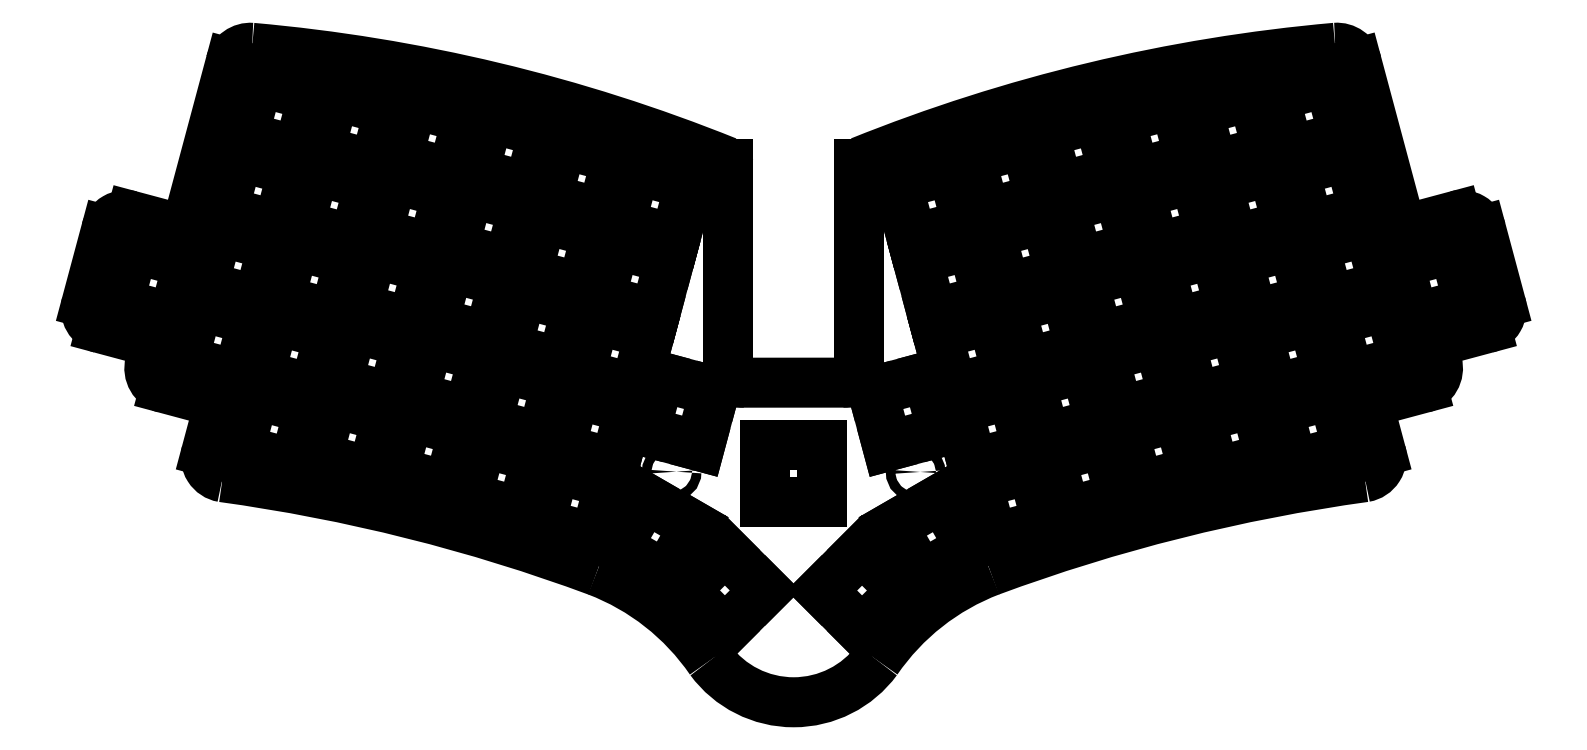
<metadata>
{"format":"dxf","ext":"dxf","renderer":"ezdxf+matplotlib","layout":"modelspace","background":"white","min_lineweight":24,"dpi":150}
</metadata>
<code>
0
SECTION
2
ENTITIES
0
ARC
8
BLACK
10
200.4
20
-165.5
40
4
50
-180
51
-90
0
ARC
8
BLACK
10
59.12
20
-125.8
40
5.08
50
-105
51
-15
0
ARC
8
BLACK
10
58.87
20
-166
40
5.08
50
-195
51
-105
0
CIRCLE
8
BLACK
10
242.4
20
-191.5
40
1.15
0
LINE
8
BLACK
10
383
20
-156.2
11
374.5
21
-158.4
0
CIRCLE
8
BLACK
10
332.4
20
-114.9
40
1.15
0
ARC
8
BLACK
10
224.5
20
-165.5
40
4
50
-90
51
-0.0002435
0
ARC
8
BLACK
10
43.21
20
-151.3
40
5.08
50
-195
51
-105
0
ARC
8
BLACK
10
142.8
20
-271.7
40
59.63
50
34.53
51
69.12
0
CIRCLE
8
BLACK
10
182.4
20
-191.5
40
1.15
0
ARC
8
BLACK
10
12.08
20
-626.3
40
437.6
50
69.68
51
82.15
0
ARC
8
BLACK
10
346.2
20
-92.18
40
5.115
50
15
51
94.33
0
CIRCLE
8
BLACK
10
166.8
20
-131.7
40
1.15
0
ARC
8
BLACK
10
195.8
20
-115.6
40
0.5355
50
3.081
51
68.67
0
CIRCLE
8
BLACK
10
77.64
20
-170.1
40
1.15
0
LINE
8
BLACK
10
367.3
20
-170.9
11
358.7
21
-173.2
0
ARC
8
BLACK
10
375.8
20
-163.4
40
5.08
50
-255
51
-165
0
LINE
8
BLACK
10
196.4
20
-165.5
11
196.4
21
-115.6
0
CIRCLE
8
BLACK
10
92.45
20
-114.8
40
1.15
0
ARC
8
BLACK
10
42.96
20
-495.7
40
410.2
50
68.09
51
84.95
0
ARC
8
BLACK
10
360
20
-178.1
40
5.08
50
-255
51
-165
0
ARC
8
BLACK
10
49.06
20
-163.4
40
5.08
50
-15
51
75
0
ARC
8
BLACK
10
352.2
20
-187.8
40
5.048
50
-80.18
51
15
0
LINE
8
BLACK
10
66.15
20
-173.2
11
57.56
21
-170.9
0
ARC
8
BLACK
10
381.7
20
-151.3
40
5.08
50
-75
51
15
0
ARC
8
BLACK
10
412.8
20
-626.3
40
437.6
50
97.85
51
110.3
0
LINE
8
BLACK
10
355.1
20
-179.4
11
357
21
-186.5
0
CIRCLE
8
BLACK
10
152
20
-186.9
40
1.15
0
LINE
8
BLACK
10
228.5
20
-165.5
11
228.5
21
-115.6
0
LINE
8
BLACK
10
67.83
20
-186.5
11
69.74
21
-179.4
0
LINE
8
BLACK
10
38.3
20
-150
11
43.11
21
-132
0
ARC
8
BLACK
10
72.71
20
-187.8
40
5.049
50
-195
51
-99.82
0
LINE
8
BLACK
10
64.03
20
-127.1
11
73.75
21
-90.87
0
ARC
8
BLACK
10
64.83
20
-178.1
40
5.08
50
-15
51
75
0
ARC
8
BLACK
10
366
20
-166
40
5.08
50
-75
51
15
0
LINE
8
BLACK
10
351.1
20
-90.85
11
360.8
21
-127.1
0
CIRCLE
8
BLACK
10
258
20
-131.8
40
1.15
0
LINE
8
BLACK
10
375.5
20
-128.4
11
367.1
21
-130.7
0
LINE
8
BLACK
10
50.38
20
-158.5
11
41.9
21
-156.2
0
LINE
8
BLACK
10
57.81
20
-130.7
11
49.33
21
-128.5
0
ARC
8
BLACK
10
282.1
20
-271.7
40
59.65
50
110.9
51
145.5
0
ARC
8
BLACK
10
78.69
20
-92.19
40
5.114
50
85.67
51
165
0
LINE
8
BLACK
10
224.5
20
-169.5
11
200.4
21
-169.5
0
CIRCLE
8
BLACK
10
347.2
20
-170.2
40
1.15
0
ARC
8
BLACK
10
365.7
20
-125.8
40
5.08
50
-165
51
-75
0
ARC
8
BLACK
10
376.9
20
-133.3
40
5.08
50
15
51
105
0
CIRCLE
8
BLACK
10
272.8
20
-187
40
1.15
0
ARC
8
BLACK
10
229
20
-115.6
40
0.5355
50
111.3
51
176.9
0
ARC
8
BLACK
10
48.01
20
-133.4
40
5.08
50
75
51
165
0
LINE
8
BLACK
10
381.8
20
-132
11
386.6
21
-150
0
ARC
8
BLACK
10
212.4
20
-222.7
40
25.48
50
-143.6
51
-36.36
0
ARC
8
BLACK
10
381.9
20
-495.7
40
410.2
50
95.05
51
111.9
0
LINE
8
BLACK
10
249
20
-181.6
11
235.5
21
-185.2
0
LINE
8
BLACK
10
235.5
20
-185.2
11
231.9
21
-171.7
0
LINE
8
BLACK
10
231.9
20
-171.7
11
245.4
21
-168.1
0
LINE
8
BLACK
10
245.4
20
-168.1
11
249
21
-181.6
0
LINE
8
BLACK
10
98.06
20
-157.7
11
94.43
21
-171.2
0
LINE
8
BLACK
10
94.43
20
-171.2
11
80.91
21
-167.6
0
LINE
8
BLACK
10
80.91
20
-167.6
11
84.53
21
-154.1
0
LINE
8
BLACK
10
84.53
20
-154.1
11
98.06
21
-157.7
0
LINE
8
BLACK
10
343.9
20
-167.6
11
330.4
21
-171.2
0
LINE
8
BLACK
10
330.4
20
-171.2
11
326.8
21
-157.7
0
LINE
8
BLACK
10
326.8
20
-157.7
11
340.3
21
-154.1
0
LINE
8
BLACK
10
340.3
20
-154.1
11
343.9
21
-167.6
0
LINE
8
BLACK
10
260.1
20
-149
11
246.5
21
-152.6
0
LINE
8
BLACK
10
246.5
20
-152.6
11
242.9
21
-139.1
0
LINE
8
BLACK
10
242.9
20
-139.1
11
256.4
21
-135.5
0
LINE
8
BLACK
10
256.4
20
-135.5
11
260.1
21
-149
0
LINE
8
BLACK
10
334.1
20
-130.8
11
320.5
21
-134.4
0
LINE
8
BLACK
10
320.5
20
-134.4
11
316.9
21
-120.9
0
LINE
8
BLACK
10
316.9
20
-120.9
11
330.4
21
-117.3
0
LINE
8
BLACK
10
330.4
20
-117.3
11
334.1
21
-130.8
0
LINE
8
BLACK
10
329.7
20
-188
11
316.1
21
-191.6
0
LINE
8
BLACK
10
316.1
20
-191.6
11
312.5
21
-178.1
0
LINE
8
BLACK
10
312.5
20
-178.1
11
326
21
-174.5
0
LINE
8
BLACK
10
326
20
-174.5
11
329.7
21
-188
0
LINE
8
BLACK
10
103
20
-139.3
11
99.36
21
-152.8
0
LINE
8
BLACK
10
99.36
20
-152.8
11
85.84
21
-149.2
0
LINE
8
BLACK
10
85.84
20
-149.2
11
89.46
21
-135.7
0
LINE
8
BLACK
10
89.46
20
-135.7
11
103
21
-139.3
0
LINE
8
BLACK
10
89.13
20
-117.4
11
85.51
21
-130.9
0
LINE
8
BLACK
10
85.51
20
-130.9
11
71.98
21
-127.3
0
LINE
8
BLACK
10
71.98
20
-127.3
11
75.61
21
-113.8
0
LINE
8
BLACK
10
75.61
20
-113.8
11
89.13
21
-117.4
0
LINE
8
BLACK
10
122.2
20
-141.3
11
118.6
21
-154.8
0
LINE
8
BLACK
10
118.6
20
-154.8
11
105
21
-151.2
0
LINE
8
BLACK
10
105
20
-151.2
11
108.7
21
-137.6
0
LINE
8
BLACK
10
108.7
20
-137.6
11
122.2
21
-141.3
0
LINE
8
BLACK
10
94.07
20
-99
11
90.45
21
-112.5
0
LINE
8
BLACK
10
90.45
20
-112.5
11
76.92
21
-108.9
0
LINE
8
BLACK
10
76.92
20
-108.9
11
80.55
21
-95.37
0
LINE
8
BLACK
10
80.55
20
-95.37
11
94.07
21
-99
0
LINE
8
BLACK
10
347.9
20
-108.9
11
334.4
21
-112.5
0
LINE
8
BLACK
10
334.4
20
-112.5
11
330.8
21
-99.01
0
LINE
8
BLACK
10
330.8
20
-99.01
11
344.3
21
-95.39
0
LINE
8
BLACK
10
344.3
20
-95.39
11
347.9
21
-108.9
0
LINE
8
BLACK
10
131.1
20
-181.5
11
127.5
21
-195.1
0
LINE
8
BLACK
10
127.5
20
-195.1
11
114
21
-191.4
0
LINE
8
BLACK
10
114
20
-191.4
11
117.6
21
-177.9
0
LINE
8
BLACK
10
117.6
20
-177.9
11
131.1
21
-181.5
0
LINE
8
BLACK
10
159
20
-151.1
11
155.4
21
-164.7
0
LINE
8
BLACK
10
155.4
20
-164.7
11
141.8
21
-161
0
LINE
8
BLACK
10
141.8
20
-161
11
145.5
21
-147.5
0
LINE
8
BLACK
10
145.5
20
-147.5
11
159
21
-151.1
0
LINE
8
BLACK
10
255.1
20
-130.6
11
241.6
21
-134.2
0
LINE
8
BLACK
10
241.6
20
-134.2
11
238
21
-120.7
0
LINE
8
BLACK
10
238
20
-120.7
11
251.5
21
-117.1
0
LINE
8
BLACK
10
251.5
20
-117.1
11
255.1
21
-130.6
0
LINE
8
BLACK
10
329.1
20
-112.4
11
315.6
21
-116
0
LINE
8
BLACK
10
315.6
20
-116
11
312
21
-102.5
0
LINE
8
BLACK
10
312
20
-102.5
11
325.5
21
-98.88
0
LINE
8
BLACK
10
325.5
20
-98.88
11
329.1
21
-112.4
0
LINE
8
BLACK
10
205.4
20
-184.9
11
219.4
21
-184.9
0
LINE
8
BLACK
10
219.4
20
-184.9
11
219.4
21
-198.9
0
LINE
8
BLACK
10
219.4
20
-198.9
11
205.4
21
-198.9
0
LINE
8
BLACK
10
205.4
20
-198.9
11
205.4
21
-184.9
0
LINE
8
BLACK
10
352.8
20
-127.3
11
339.3
21
-130.9
0
LINE
8
BLACK
10
339.3
20
-130.9
11
335.7
21
-117.4
0
LINE
8
BLACK
10
335.7
20
-117.4
11
349.2
21
-113.8
0
LINE
8
BLACK
10
349.2
20
-113.8
11
352.8
21
-127.3
0
LINE
8
BLACK
10
154.1
20
-169.5
11
150.4
21
-183
0
LINE
8
BLACK
10
150.4
20
-183
11
136.9
21
-179.4
0
LINE
8
BLACK
10
136.9
20
-179.4
11
140.5
21
-165.9
0
LINE
8
BLACK
10
140.5
20
-165.9
11
154.1
21
-169.5
0
LINE
8
BLACK
10
205.4
20
-220.7
11
195.5
21
-230.6
0
LINE
8
BLACK
10
195.5
20
-230.6
11
185.6
21
-220.7
0
LINE
8
BLACK
10
185.6
20
-220.7
11
195.5
21
-210.8
0
LINE
8
BLACK
10
195.5
20
-210.8
11
205.4
21
-220.7
0
LINE
8
BLACK
10
292.9
20
-197.8
11
279.3
21
-201.5
0
LINE
8
BLACK
10
279.3
20
-201.5
11
275.7
21
-187.9
0
LINE
8
BLACK
10
275.7
20
-187.9
11
289.2
21
-184.3
0
LINE
8
BLACK
10
289.2
20
-184.3
11
292.9
21
-197.8
0
LINE
8
BLACK
10
378.6
20
-150
11
365.1
21
-153.6
0
LINE
8
BLACK
10
365.1
20
-153.6
11
361.5
21
-140.1
0
LINE
8
BLACK
10
361.5
20
-140.1
11
375
21
-136.5
0
LINE
8
BLACK
10
375
20
-136.5
11
378.6
21
-150
0
LINE
8
BLACK
10
177
20
-157.5
11
173.4
21
-171
0
LINE
8
BLACK
10
173.4
20
-171
11
159.9
21
-167.4
0
LINE
8
BLACK
10
159.9
20
-167.4
11
163.5
21
-153.9
0
LINE
8
BLACK
10
163.5
20
-153.9
11
177
21
-157.5
0
LINE
8
BLACK
10
278.1
20
-142.6
11
264.5
21
-146.3
0
LINE
8
BLACK
10
264.5
20
-146.3
11
260.9
21
-132.7
0
LINE
8
BLACK
10
260.9
20
-132.7
11
274.4
21
-129.1
0
LINE
8
BLACK
10
274.4
20
-129.1
11
278.1
21
-142.6
0
LINE
8
BLACK
10
287.9
20
-179.4
11
274.4
21
-183
0
LINE
8
BLACK
10
274.4
20
-183
11
270.8
21
-169.5
0
LINE
8
BLACK
10
270.8
20
-169.5
11
284.3
21
-165.9
0
LINE
8
BLACK
10
284.3
20
-165.9
11
287.9
21
-179.4
0
LINE
8
BLACK
10
265
20
-167.4
11
251.5
21
-171.1
0
LINE
8
BLACK
10
251.5
20
-171.1
11
247.8
21
-157.5
0
LINE
8
BLACK
10
247.8
20
-157.5
11
261.4
21
-153.9
0
LINE
8
BLACK
10
261.4
20
-153.9
11
265
21
-167.4
0
LINE
8
BLACK
10
163.9
20
-132.7
11
160.3
21
-146.2
0
LINE
8
BLACK
10
160.3
20
-146.2
11
146.8
21
-142.6
0
LINE
8
BLACK
10
146.8
20
-142.6
11
150.4
21
-129.1
0
LINE
8
BLACK
10
150.4
20
-129.1
11
163.9
21
-132.7
0
LINE
8
BLACK
10
192.9
20
-171.7
11
189.3
21
-185.2
0
LINE
8
BLACK
10
189.3
20
-185.2
11
175.8
21
-181.6
0
LINE
8
BLACK
10
175.8
20
-181.6
11
179.4
21
-168
0
LINE
8
BLACK
10
179.4
20
-168
11
192.9
21
-171.7
0
LINE
8
BLACK
10
181.9
20
-139.1
11
178.3
21
-152.6
0
LINE
8
BLACK
10
178.3
20
-152.6
11
164.8
21
-149
0
LINE
8
BLACK
10
164.8
20
-149
11
168.4
21
-135.5
0
LINE
8
BLACK
10
168.4
20
-135.5
11
181.9
21
-139.1
0
LINE
8
BLACK
10
305.9
20
-173
11
292.4
21
-176.7
0
LINE
8
BLACK
10
292.4
20
-176.7
11
288.8
21
-163.1
0
LINE
8
BLACK
10
288.8
20
-163.1
11
302.3
21
-159.5
0
LINE
8
BLACK
10
302.3
20
-159.5
11
305.9
21
-173
0
LINE
8
BLACK
10
310.9
20
-191.5
11
297.3
21
-195.1
0
LINE
8
BLACK
10
297.3
20
-195.1
11
293.7
21
-181.6
0
LINE
8
BLACK
10
293.7
20
-181.6
11
307.2
21
-177.9
0
LINE
8
BLACK
10
307.2
20
-177.9
11
310.9
21
-191.5
0
LINE
8
BLACK
10
188
20
-204.9
11
181
21
-217.1
0
LINE
8
BLACK
10
181
20
-217.1
11
168.9
21
-210.1
0
LINE
8
BLACK
10
168.9
20
-210.1
11
175.9
21
-197.9
0
LINE
8
BLACK
10
175.9
20
-197.9
11
188
21
-204.9
0
LINE
8
BLACK
10
269.9
20
-185.8
11
256.4
21
-189.5
0
LINE
8
BLACK
10
256.4
20
-189.5
11
252.8
21
-175.9
0
LINE
8
BLACK
10
252.8
20
-175.9
11
266.3
21
-172.3
0
LINE
8
BLACK
10
266.3
20
-172.3
11
269.9
21
-185.8
0
LINE
8
BLACK
10
167.1
20
-194.3
11
163.5
21
-207.8
0
LINE
8
BLACK
10
163.5
20
-207.8
11
150
21
-204.2
0
LINE
8
BLACK
10
150
20
-204.2
11
153.6
21
-190.7
0
LINE
8
BLACK
10
153.6
20
-190.7
11
167.1
21
-194.3
0
LINE
8
BLACK
10
296.1
20
-136.2
11
282.5
21
-139.9
0
LINE
8
BLACK
10
282.5
20
-139.9
11
278.9
21
-126.3
0
LINE
8
BLACK
10
278.9
20
-126.3
11
292.4
21
-122.7
0
LINE
8
BLACK
10
292.4
20
-122.7
11
296.1
21
-136.2
0
LINE
8
BLACK
10
127.1
20
-122.9
11
123.5
21
-136.4
0
LINE
8
BLACK
10
123.5
20
-136.4
11
110
21
-132.8
0
LINE
8
BLACK
10
110
20
-132.8
11
113.6
21
-119.2
0
LINE
8
BLACK
10
113.6
20
-119.2
11
127.1
21
-122.9
0
LINE
8
BLACK
10
168.9
20
-114.3
11
165.2
21
-127.8
0
LINE
8
BLACK
10
165.2
20
-127.8
11
151.7
21
-124.2
0
LINE
8
BLACK
10
151.7
20
-124.2
11
155.3
21
-110.7
0
LINE
8
BLACK
10
155.3
20
-110.7
11
168.9
21
-114.3
0
LINE
8
BLACK
10
93.13
20
-176.1
11
89.5
21
-189.6
0
LINE
8
BLACK
10
89.5
20
-189.6
11
75.98
21
-186
0
LINE
8
BLACK
10
75.98
20
-186
11
79.6
21
-172.5
0
LINE
8
BLACK
10
79.6
20
-172.5
11
93.13
21
-176.1
0
LINE
8
BLACK
10
362.7
20
-164.1
11
349.2
21
-167.7
0
LINE
8
BLACK
10
349.2
20
-167.7
11
345.6
21
-154.2
0
LINE
8
BLACK
10
345.6
20
-154.2
11
359.1
21
-150.6
0
LINE
8
BLACK
10
359.1
20
-150.6
11
362.7
21
-164.1
0
LINE
8
BLACK
10
339
20
-149.2
11
325.5
21
-152.8
0
LINE
8
BLACK
10
325.5
20
-152.8
11
321.8
21
-139.3
0
LINE
8
BLACK
10
321.8
20
-139.3
11
335.4
21
-135.7
0
LINE
8
BLACK
10
335.4
20
-135.7
11
339
21
-149.2
0
LINE
8
BLACK
10
136
20
-163.1
11
132.4
21
-176.7
0
LINE
8
BLACK
10
132.4
20
-176.7
11
118.9
21
-173
0
LINE
8
BLACK
10
118.9
20
-173
11
122.5
21
-159.5
0
LINE
8
BLACK
10
122.5
20
-159.5
11
136
21
-163.1
0
LINE
8
BLACK
10
132
20
-104.5
11
128.4
21
-118
0
LINE
8
BLACK
10
128.4
20
-118
11
114.9
21
-114.4
0
LINE
8
BLACK
10
114.9
20
-114.4
11
118.5
21
-100.8
0
LINE
8
BLACK
10
118.5
20
-100.8
11
132
21
-104.5
0
LINE
8
BLACK
10
357.8
20
-145.7
11
344.2
21
-149.3
0
LINE
8
BLACK
10
344.2
20
-149.3
11
340.6
21
-135.8
0
LINE
8
BLACK
10
340.6
20
-135.8
11
354.1
21
-132.2
0
LINE
8
BLACK
10
354.1
20
-132.2
11
357.8
21
-145.7
0
LINE
8
BLACK
10
149.1
20
-187.9
11
145.5
21
-201.5
0
LINE
8
BLACK
10
145.5
20
-201.5
11
132
21
-197.8
0
LINE
8
BLACK
10
132
20
-197.8
11
135.6
21
-184.3
0
LINE
8
BLACK
10
135.6
20
-184.3
11
149.1
21
-187.9
0
LINE
8
BLACK
10
273.1
20
-124.2
11
259.6
21
-127.8
0
LINE
8
BLACK
10
259.6
20
-127.8
11
256
21
-114.3
0
LINE
8
BLACK
10
256
20
-114.3
11
269.5
21
-110.7
0
LINE
8
BLACK
10
269.5
20
-110.7
11
273.1
21
-124.2
0
LINE
8
BLACK
10
348.8
20
-186
11
335.3
21
-189.6
0
LINE
8
BLACK
10
335.3
20
-189.6
11
331.7
21
-176.1
0
LINE
8
BLACK
10
331.7
20
-176.1
11
345.2
21
-172.5
0
LINE
8
BLACK
10
345.2
20
-172.5
11
348.8
21
-186
0
LINE
8
BLACK
10
145.9
20
-126.3
11
142.3
21
-139.8
0
LINE
8
BLACK
10
142.3
20
-139.8
11
128.8
21
-136.2
0
LINE
8
BLACK
10
128.8
20
-136.2
11
132.4
21
-122.7
0
LINE
8
BLACK
10
132.4
20
-122.7
11
145.9
21
-126.3
0
LINE
8
BLACK
10
309.9
20
-114.4
11
296.4
21
-118
0
LINE
8
BLACK
10
296.4
20
-118
11
292.8
21
-104.5
0
LINE
8
BLACK
10
292.8
20
-104.5
11
306.3
21
-100.8
0
LINE
8
BLACK
10
306.3
20
-100.8
11
309.9
21
-114.4
0
LINE
8
BLACK
10
112.3
20
-178.1
11
108.7
21
-191.6
0
LINE
8
BLACK
10
108.7
20
-191.6
11
95.18
21
-188
0
LINE
8
BLACK
10
95.18
20
-188
11
98.8
21
-174.4
0
LINE
8
BLACK
10
98.8
20
-174.4
11
112.3
21
-178.1
0
LINE
8
BLACK
10
319.8
20
-151.2
11
306.3
21
-154.8
0
LINE
8
BLACK
10
306.3
20
-154.8
11
302.6
21
-141.3
0
LINE
8
BLACK
10
302.6
20
-141.3
11
316.2
21
-137.7
0
LINE
8
BLACK
10
316.2
20
-137.7
11
319.8
21
-151.2
0
LINE
8
BLACK
10
141
20
-144.7
11
137.3
21
-158.3
0
LINE
8
BLACK
10
137.3
20
-158.3
11
123.8
21
-154.6
0
LINE
8
BLACK
10
123.8
20
-154.6
11
127.4
21
-141.1
0
LINE
8
BLACK
10
127.4
20
-141.1
11
141
21
-144.7
0
LINE
8
BLACK
10
63.33
20
-140.1
11
59.7
21
-153.6
0
LINE
8
BLACK
10
59.7
20
-153.6
11
46.18
21
-150
0
LINE
8
BLACK
10
46.18
20
-150
11
49.8
21
-136.5
0
LINE
8
BLACK
10
49.8
20
-136.5
11
63.33
21
-140.1
0
LINE
8
BLACK
10
84.2
20
-135.8
11
80.57
21
-149.3
0
LINE
8
BLACK
10
80.57
20
-149.3
11
67.05
21
-145.7
0
LINE
8
BLACK
10
67.05
20
-145.7
11
70.68
21
-132.2
0
LINE
8
BLACK
10
70.68
20
-132.2
11
84.2
21
-135.8
0
LINE
8
BLACK
10
79.28
20
-154.2
11
75.65
21
-167.7
0
LINE
8
BLACK
10
75.65
20
-167.7
11
62.13
21
-164.1
0
LINE
8
BLACK
10
62.13
20
-164.1
11
65.75
21
-150.6
0
LINE
8
BLACK
10
65.75
20
-150.6
11
79.28
21
-154.2
0
LINE
8
BLACK
10
274.8
20
-204.2
11
261.3
21
-207.9
0
LINE
8
BLACK
10
261.3
20
-207.9
11
257.7
21
-194.3
0
LINE
8
BLACK
10
257.7
20
-194.3
11
271.2
21
-190.7
0
LINE
8
BLACK
10
271.2
20
-190.7
11
274.8
21
-204.2
0
LINE
8
BLACK
10
117.3
20
-159.7
11
113.6
21
-173.2
0
LINE
8
BLACK
10
113.6
20
-173.2
11
100.1
21
-169.6
0
LINE
8
BLACK
10
100.1
20
-169.6
11
103.7
21
-156
0
LINE
8
BLACK
10
103.7
20
-156
11
117.3
21
-159.7
0
LINE
8
BLACK
10
172.1
20
-175.9
11
168.5
21
-189.4
0
LINE
8
BLACK
10
168.5
20
-189.4
11
154.9
21
-185.8
0
LINE
8
BLACK
10
154.9
20
-185.8
11
158.6
21
-172.3
0
LINE
8
BLACK
10
158.6
20
-172.3
11
172.1
21
-175.9
0
LINE
8
BLACK
10
324.7
20
-169.6
11
311.2
21
-173.2
0
LINE
8
BLACK
10
311.2
20
-173.2
11
307.6
21
-159.7
0
LINE
8
BLACK
10
307.6
20
-159.7
11
321.1
21
-156
0
LINE
8
BLACK
10
321.1
20
-156
11
324.7
21
-169.6
0
LINE
8
BLACK
10
283
20
-161
11
269.5
21
-164.7
0
LINE
8
BLACK
10
269.5
20
-164.7
11
265.8
21
-151.1
0
LINE
8
BLACK
10
265.8
20
-151.1
11
279.4
21
-147.5
0
LINE
8
BLACK
10
279.4
20
-147.5
11
283
21
-161
0
LINE
8
BLACK
10
314.9
20
-132.8
11
301.3
21
-136.4
0
LINE
8
BLACK
10
301.3
20
-136.4
11
297.7
21
-122.9
0
LINE
8
BLACK
10
297.7
20
-122.9
11
311.2
21
-119.2
0
LINE
8
BLACK
10
311.2
20
-119.2
11
314.9
21
-132.8
0
LINE
8
BLACK
10
107.9
20
-120.9
11
104.3
21
-134.4
0
LINE
8
BLACK
10
104.3
20
-134.4
11
90.77
21
-130.8
0
LINE
8
BLACK
10
90.77
20
-130.8
11
94.4
21
-117.3
0
LINE
8
BLACK
10
94.4
20
-117.3
11
107.9
21
-120.9
0
LINE
8
BLACK
10
186.9
20
-120.7
11
183.2
21
-134.2
0
LINE
8
BLACK
10
183.2
20
-134.2
11
169.7
21
-130.6
0
LINE
8
BLACK
10
169.7
20
-130.6
11
173.3
21
-117.1
0
LINE
8
BLACK
10
173.3
20
-117.1
11
186.9
21
-120.7
0
LINE
8
BLACK
10
112.9
20
-102.5
11
109.2
21
-116
0
LINE
8
BLACK
10
109.2
20
-116
11
95.71
21
-112.4
0
LINE
8
BLACK
10
95.71
20
-112.4
11
99.33
21
-98.86
0
LINE
8
BLACK
10
99.33
20
-98.86
11
112.9
21
-102.5
0
LINE
8
BLACK
10
291.1
20
-117.8
11
277.6
21
-121.5
0
LINE
8
BLACK
10
277.6
20
-121.5
11
274
21
-107.9
0
LINE
8
BLACK
10
274
20
-107.9
11
287.5
21
-104.3
0
LINE
8
BLACK
10
287.5
20
-104.3
11
291.1
21
-117.8
0
LINE
8
BLACK
10
239.2
20
-220.7
11
229.3
21
-230.6
0
LINE
8
BLACK
10
229.3
20
-230.6
11
219.4
21
-220.7
0
LINE
8
BLACK
10
219.4
20
-220.7
11
229.3
21
-210.8
0
LINE
8
BLACK
10
229.3
20
-210.8
11
239.2
21
-220.7
0
LINE
8
BLACK
10
301
20
-154.6
11
287.5
21
-158.3
0
LINE
8
BLACK
10
287.5
20
-158.3
11
283.8
21
-144.8
0
LINE
8
BLACK
10
283.8
20
-144.8
11
297.4
21
-141.1
0
LINE
8
BLACK
10
297.4
20
-141.1
11
301
21
-154.6
0
LINE
8
BLACK
10
256
20
-210.1
11
243.8
21
-217.1
0
LINE
8
BLACK
10
243.8
20
-217.1
11
236.8
21
-205
0
LINE
8
BLACK
10
236.8
20
-205
11
249
21
-198
0
LINE
8
BLACK
10
249
20
-198
11
256
21
-210.1
0
LINE
8
BLACK
10
150.8
20
-107.9
11
147.2
21
-121.4
0
LINE
8
BLACK
10
147.2
20
-121.4
11
133.7
21
-117.8
0
LINE
8
BLACK
10
133.7
20
-117.8
11
137.3
21
-104.3
0
LINE
8
BLACK
10
137.3
20
-104.3
11
150.8
21
-107.9
0
ENDSEC
0
EOF

</code>
